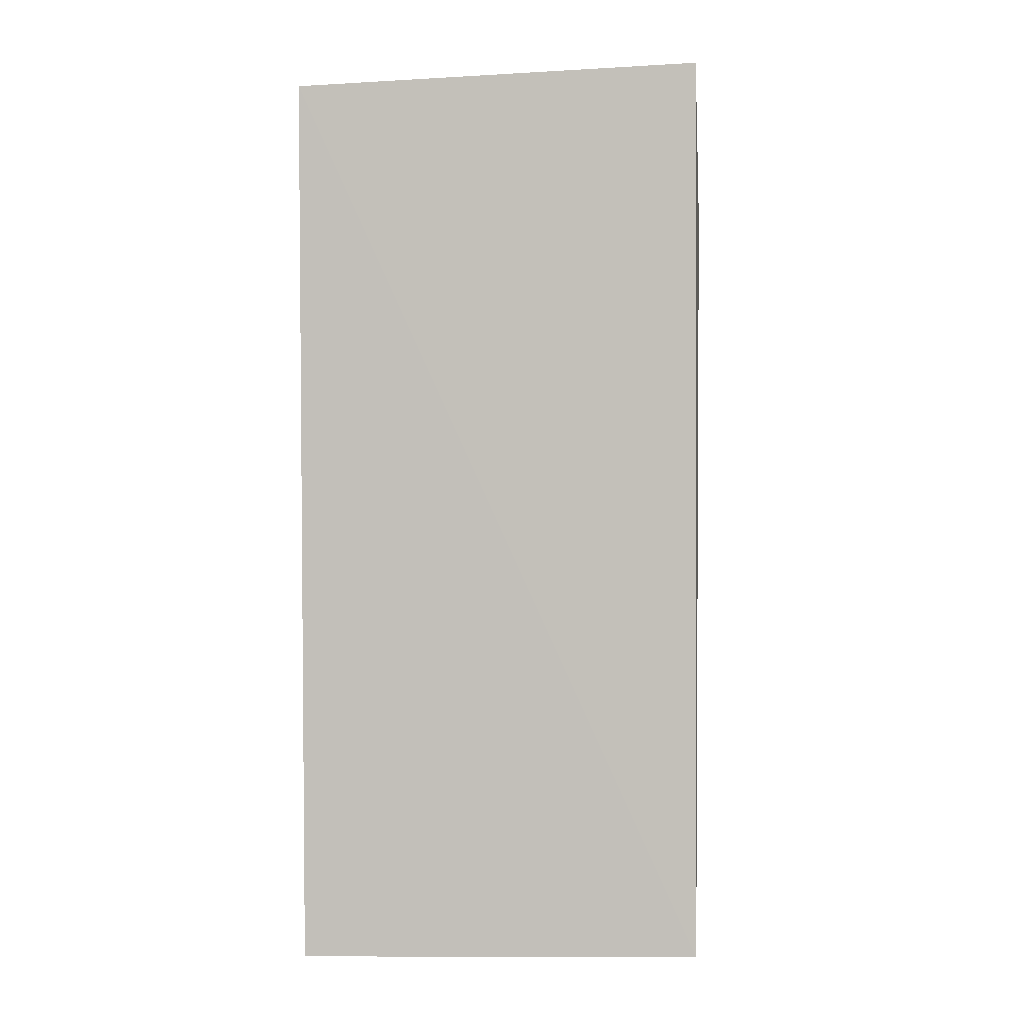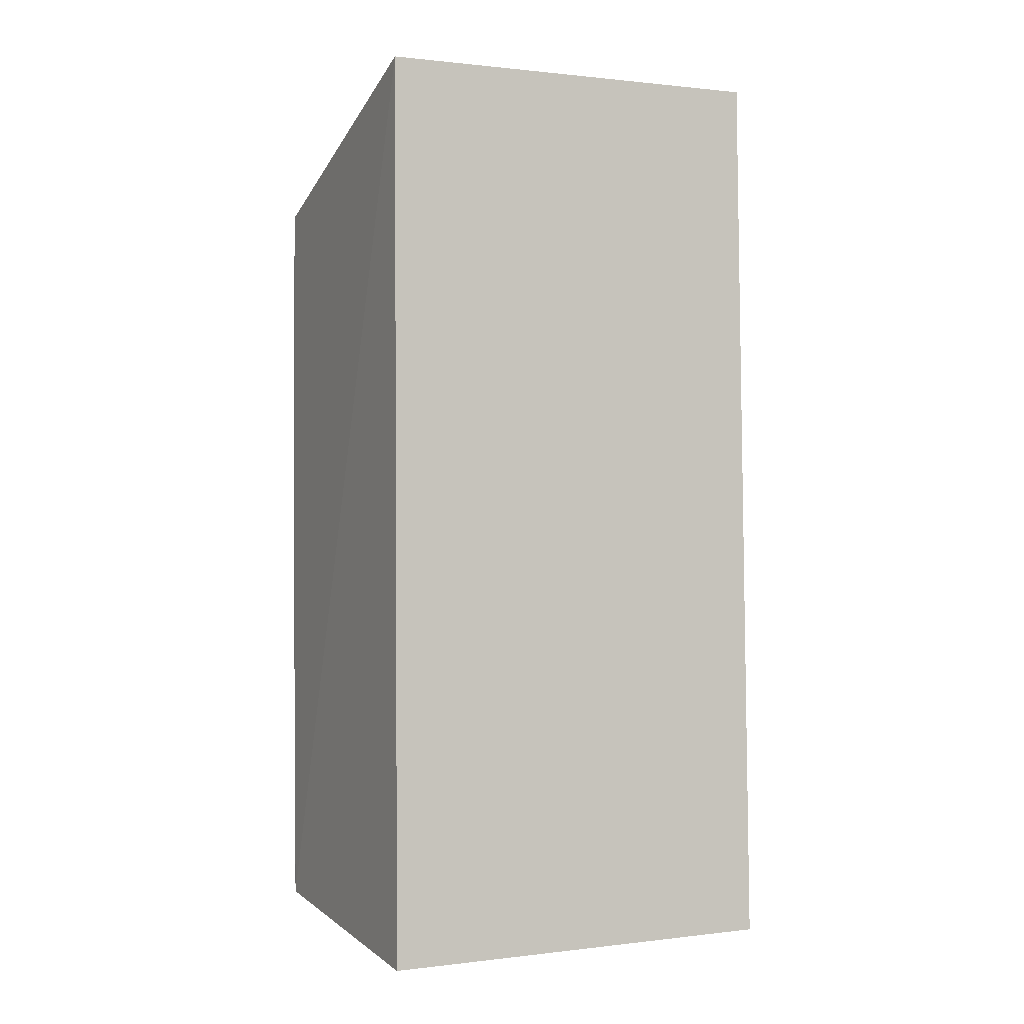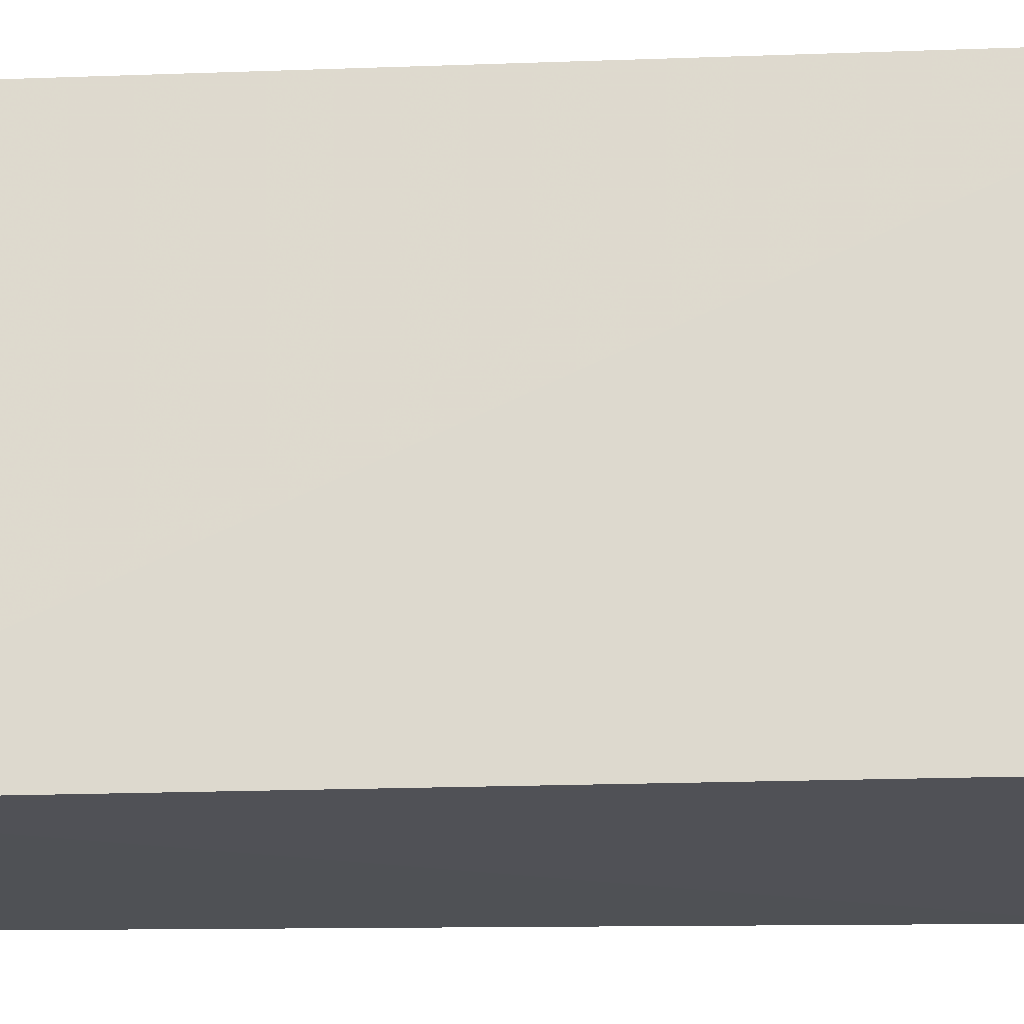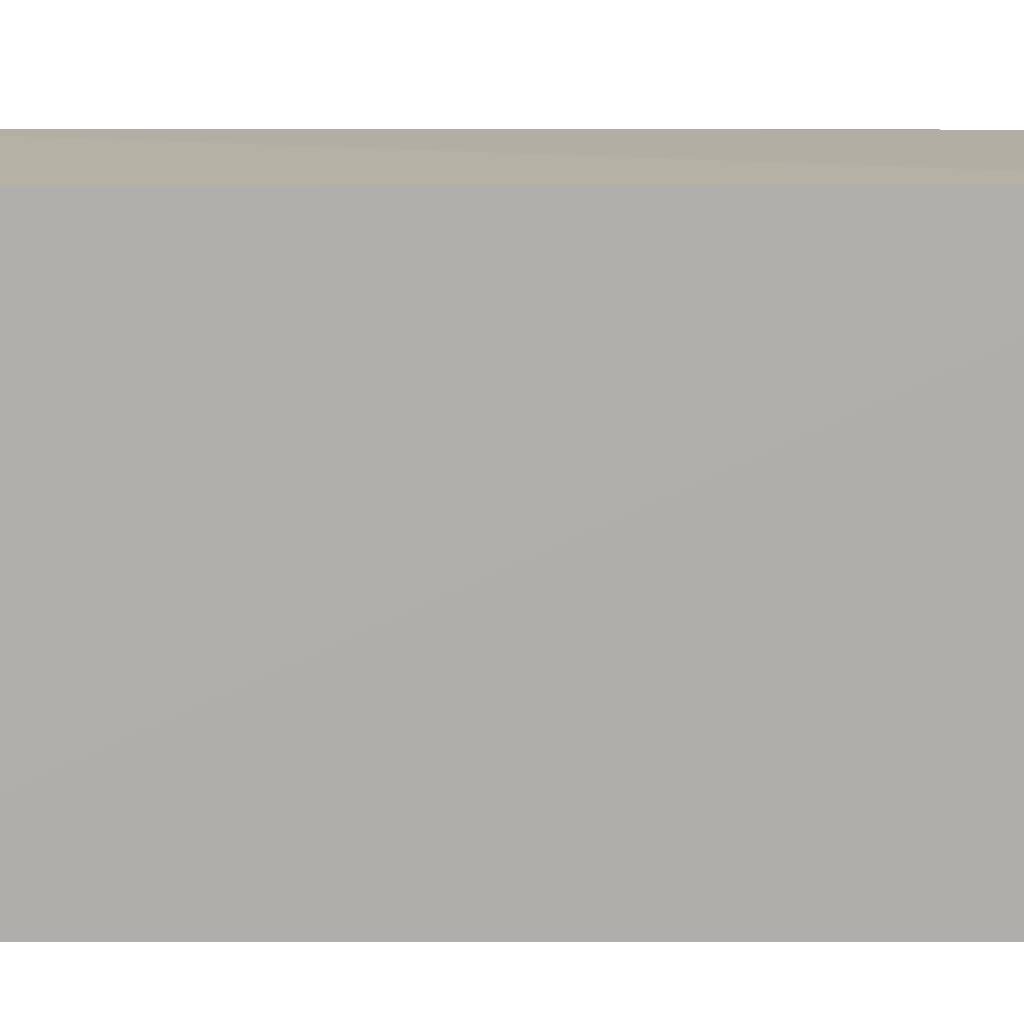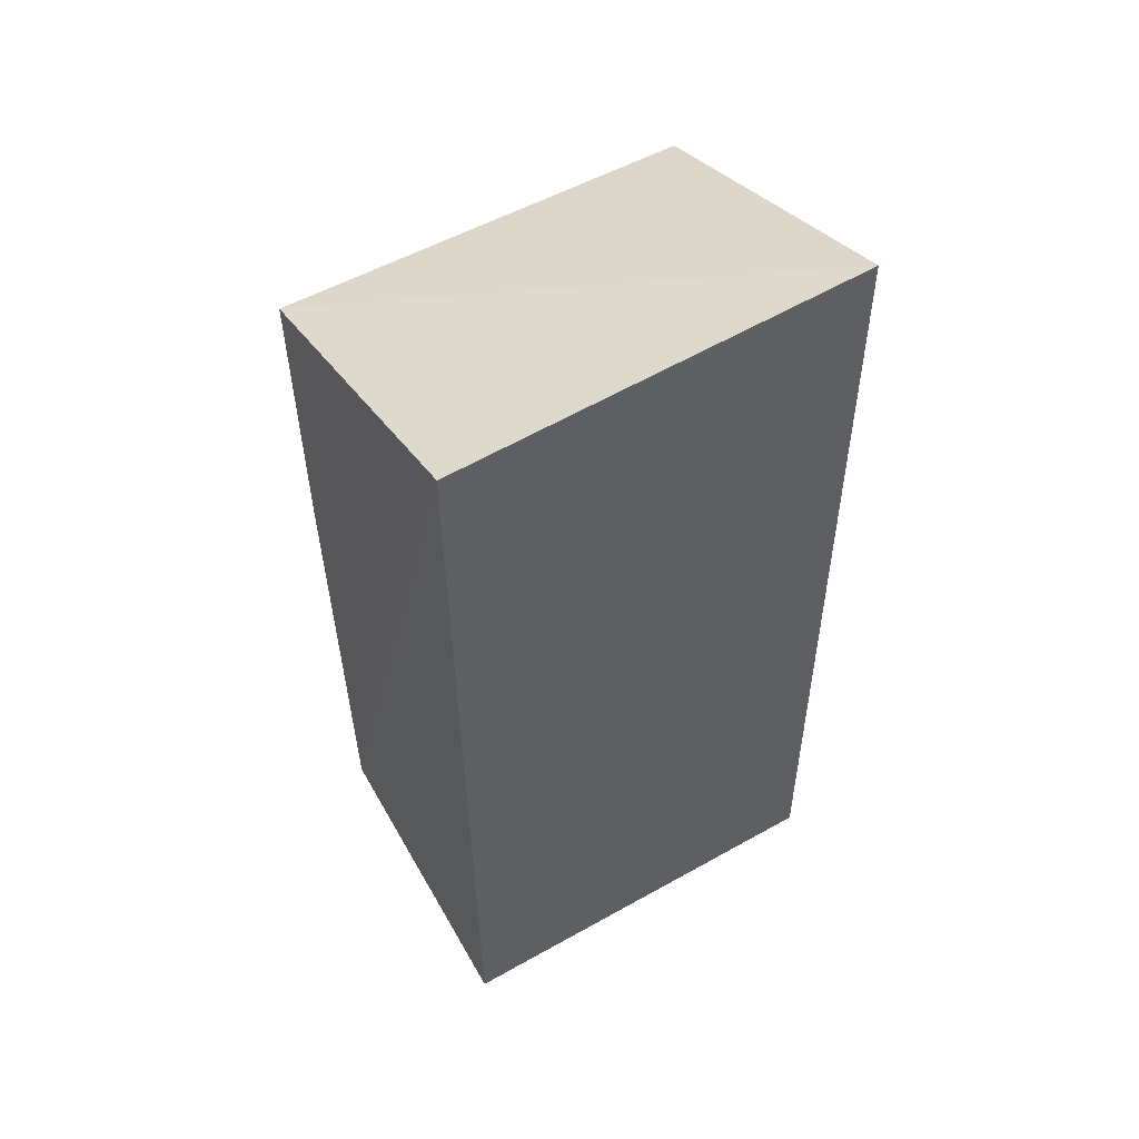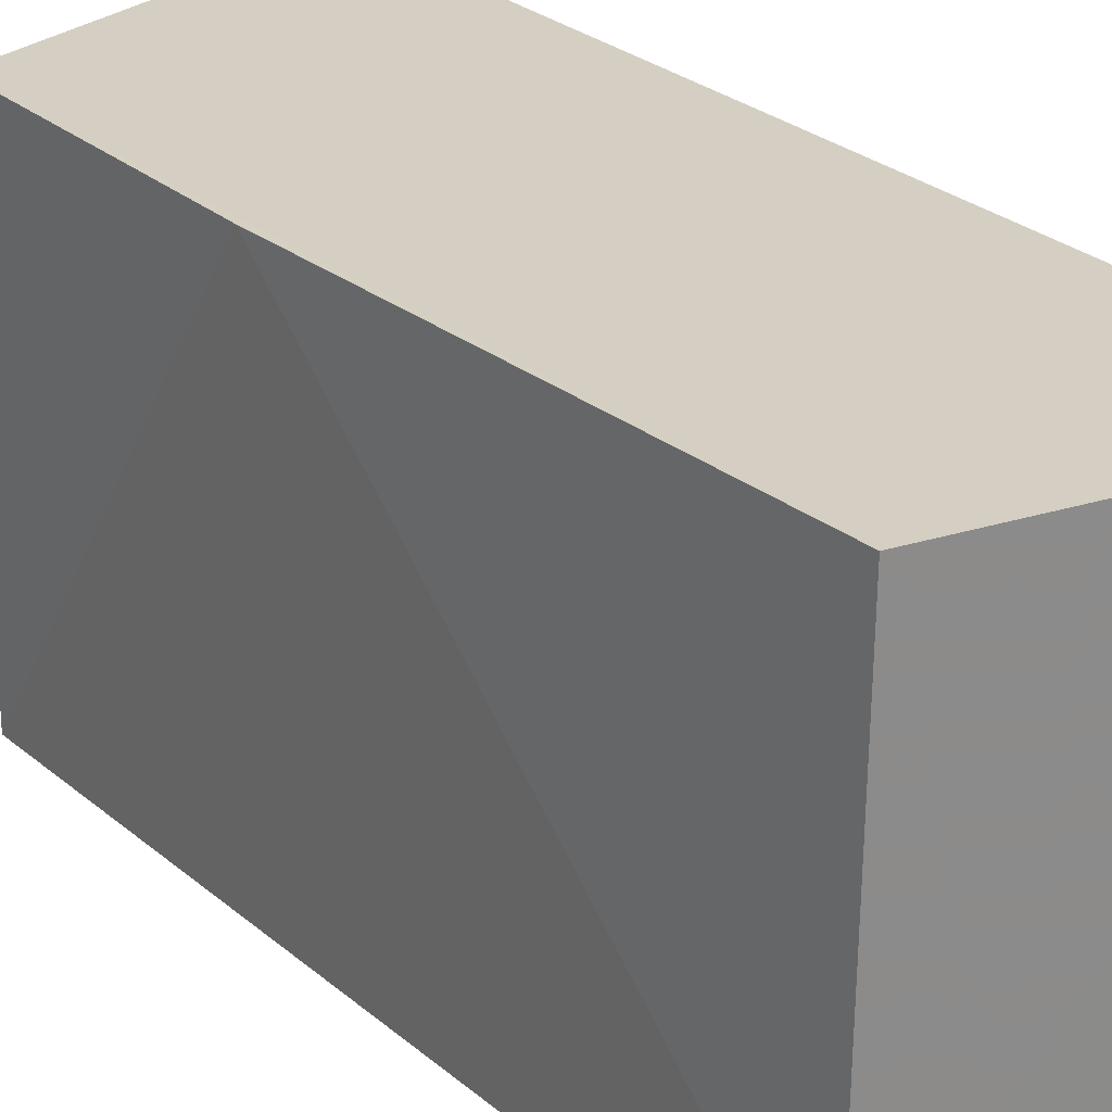
<metadata>
{"format":"obj","ext":"obj","renderer":"f3d","projection":"perspective","resolution":1024,"background":"white","views":[{"elev":1.9,"azim":95.7,"up":"+Y"},{"elev":-3.3,"azim":63.9,"up":"+Y"},{"elev":-19.8,"azim":93.7,"up":"+Z"},{"elev":11.8,"azim":91.2,"up":"+Z"},{"elev":54.3,"azim":59.7,"up":"+Y"},{"elev":25.3,"azim":-34.9,"up":"+Z"}]}
</metadata>
<code>
v -0.08855 0.02417 0.1014
v -0.0883 -0.02577 0.1012
v -0.08826 -0.0252 0.07875
v -0.1058 0.01854 0.07872
v -0.1056 0.002513 0.1012
v -0.08873 0.02506 0.07895
v -0.1045 -0.02366 0.1013
v -0.1057 0.01855 0.1012
v -0.1045 -0.02321 0.07879
f 1 2 3
f 6 1 3
f 6 3 4
f 7 2 1
f 8 4 5
f 8 6 4
f 8 1 6
f 8 7 1
f 8 5 7
f 9 3 2
f 9 2 7
f 9 4 3
f 9 7 5
f 9 5 4

</code>
